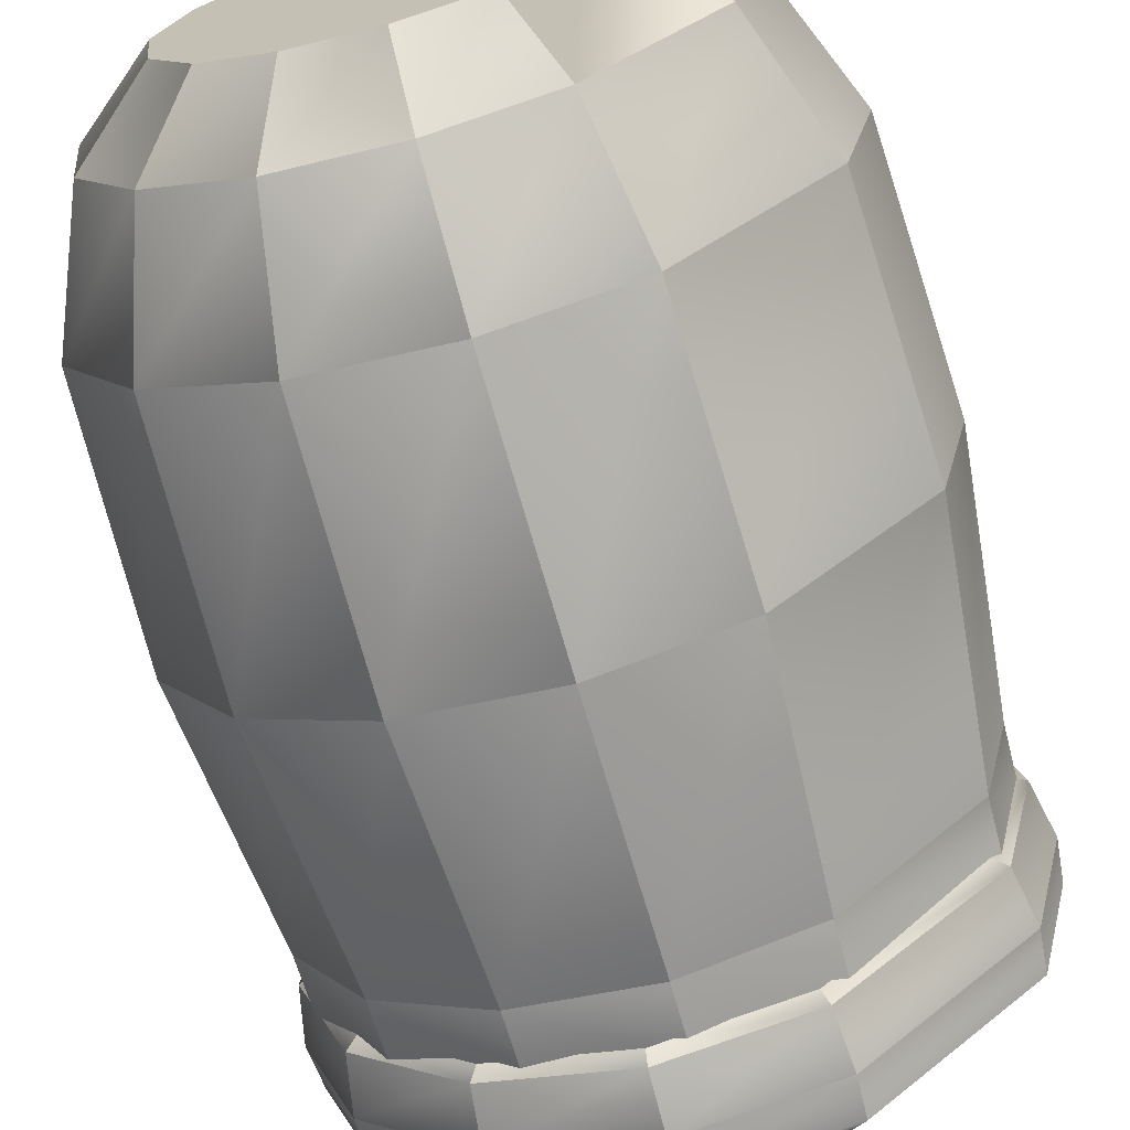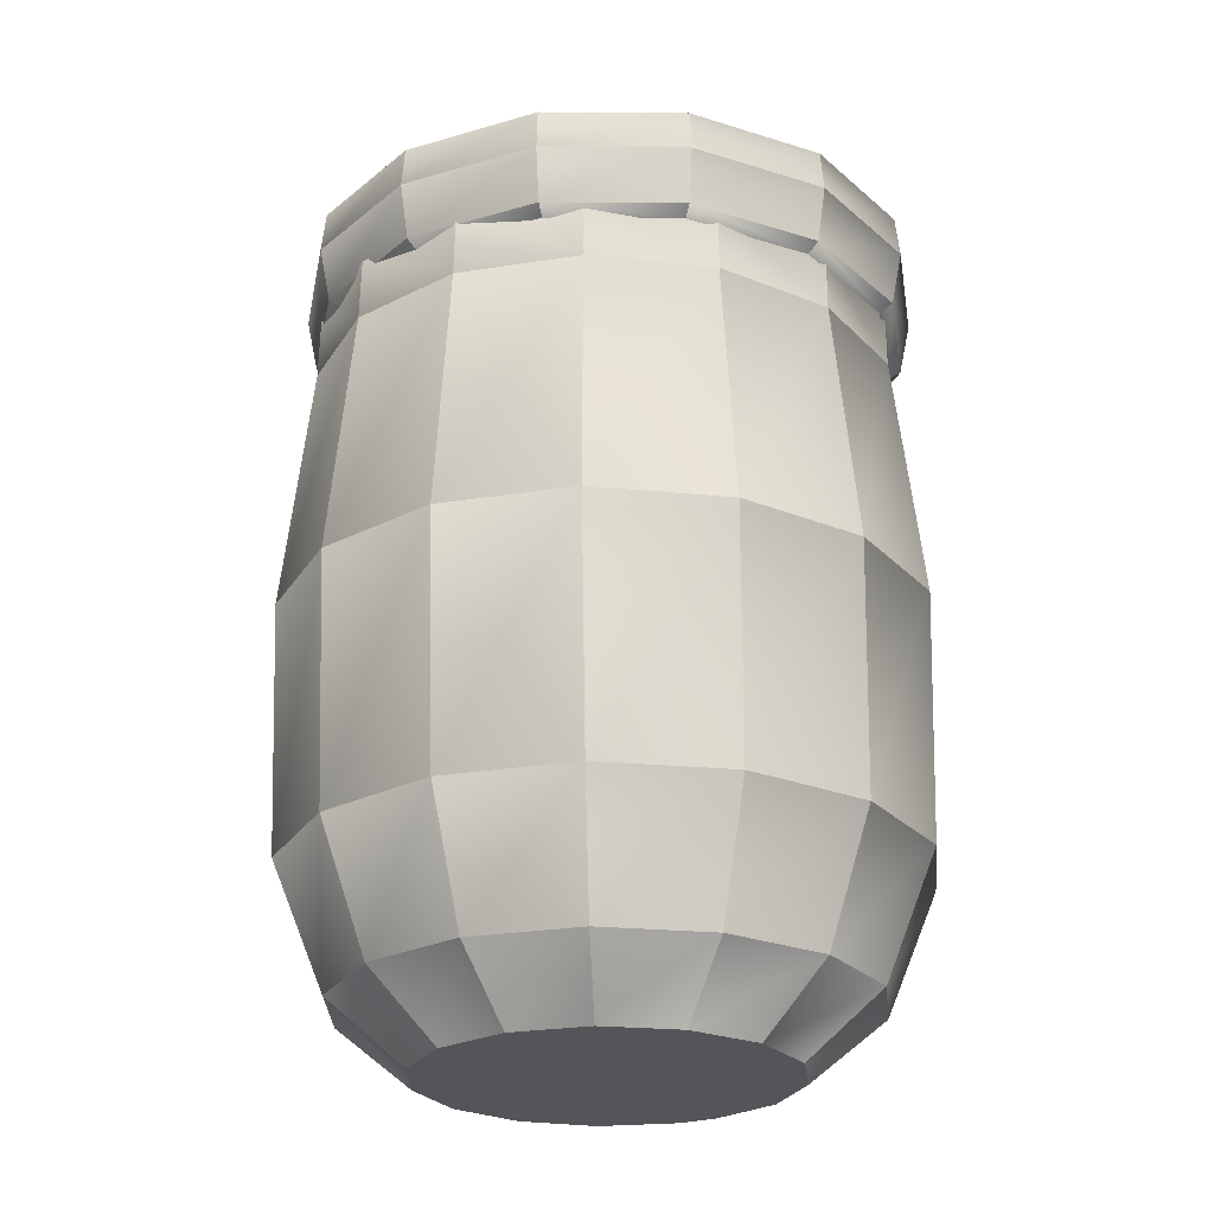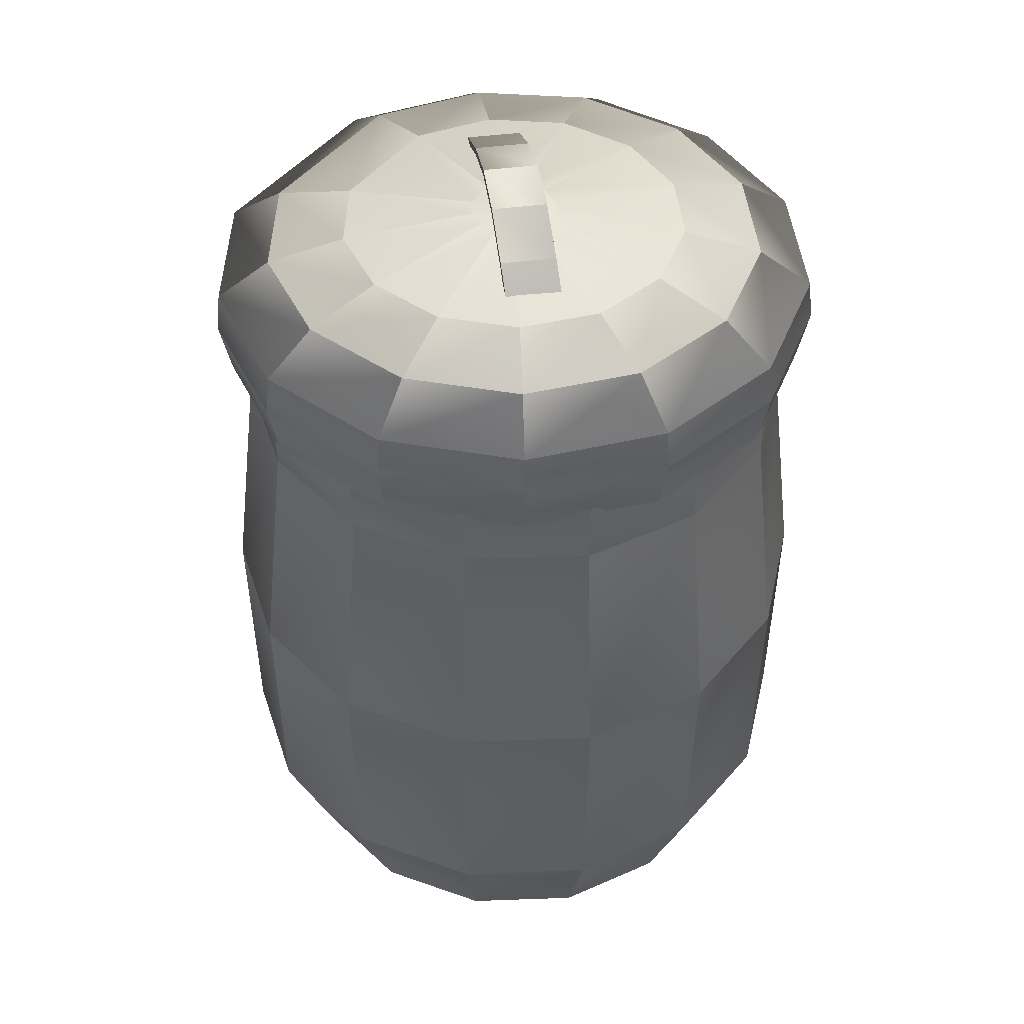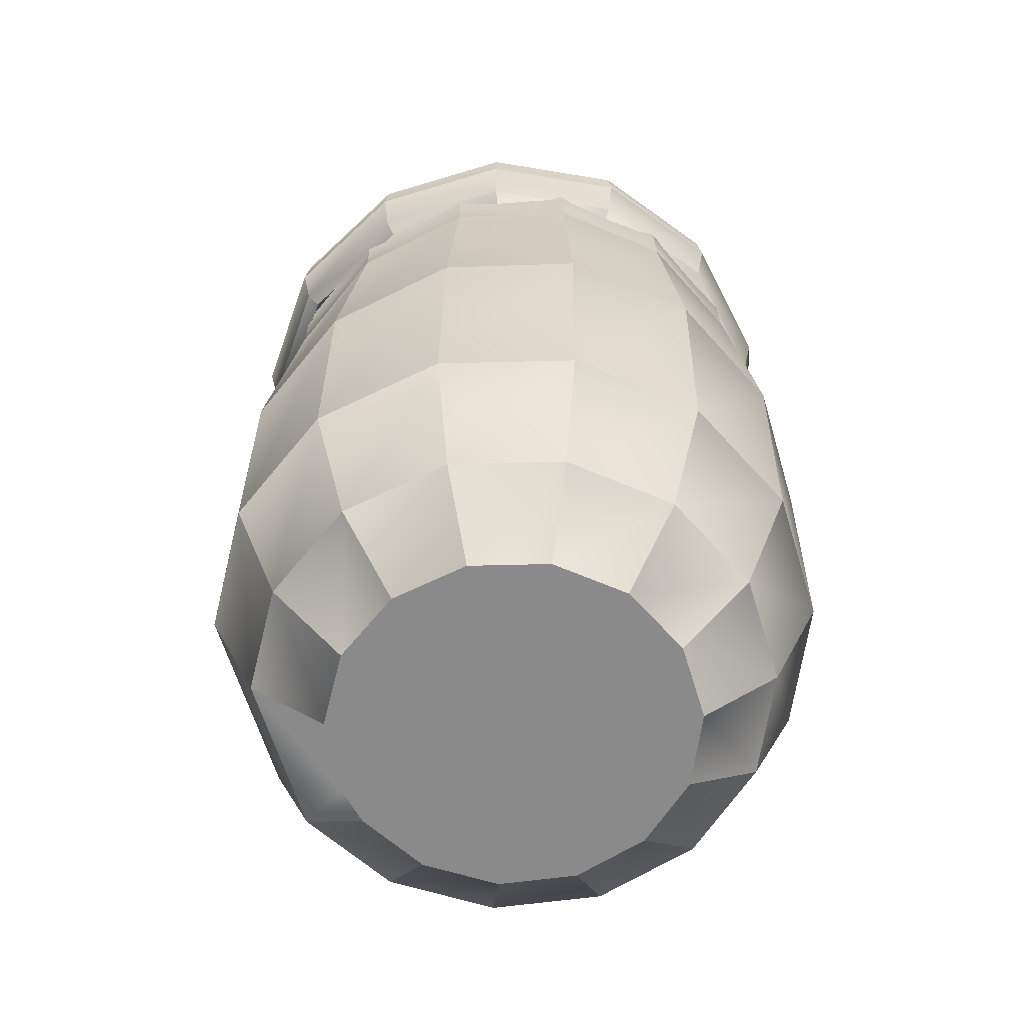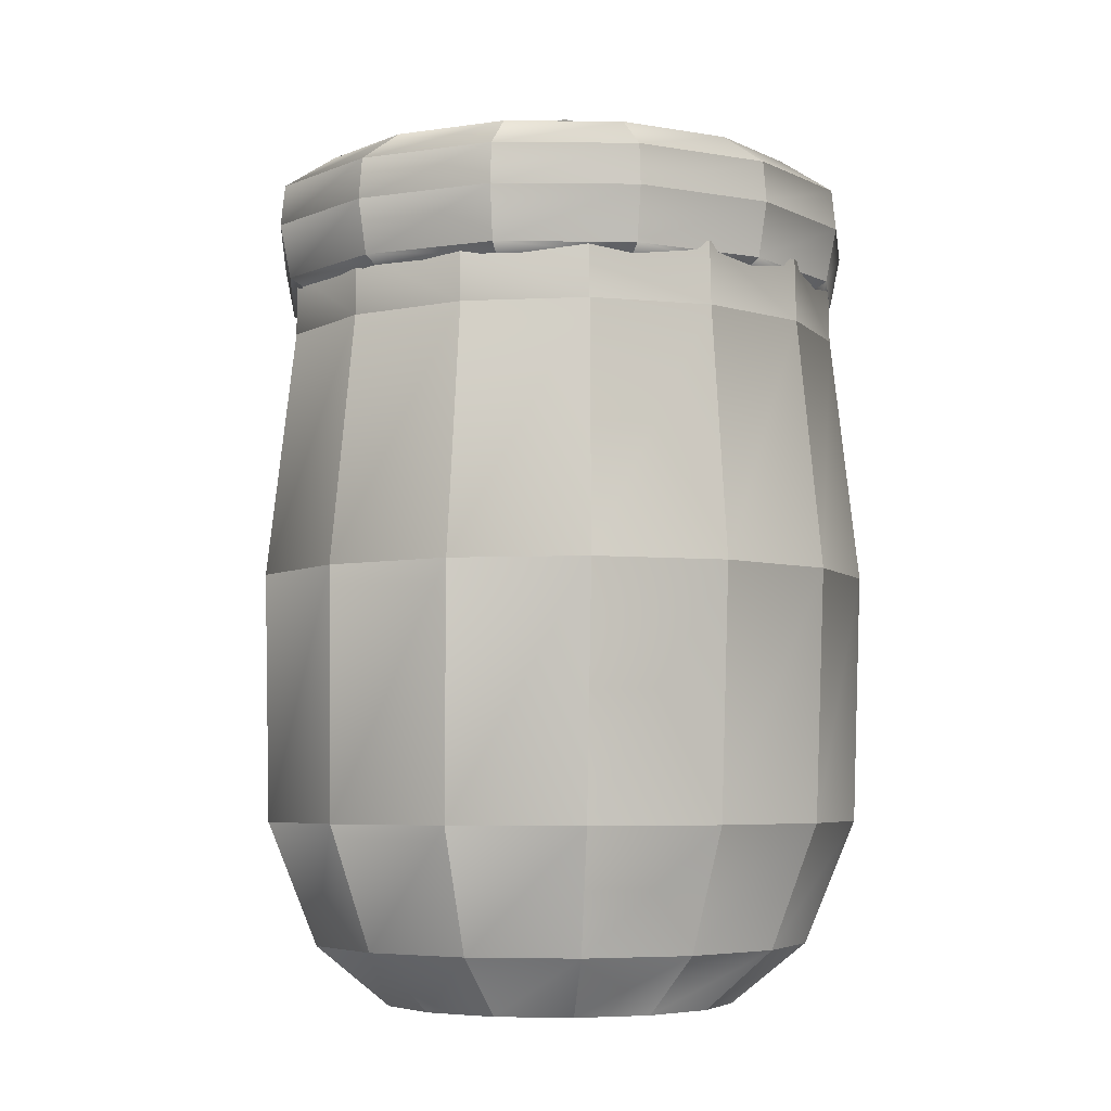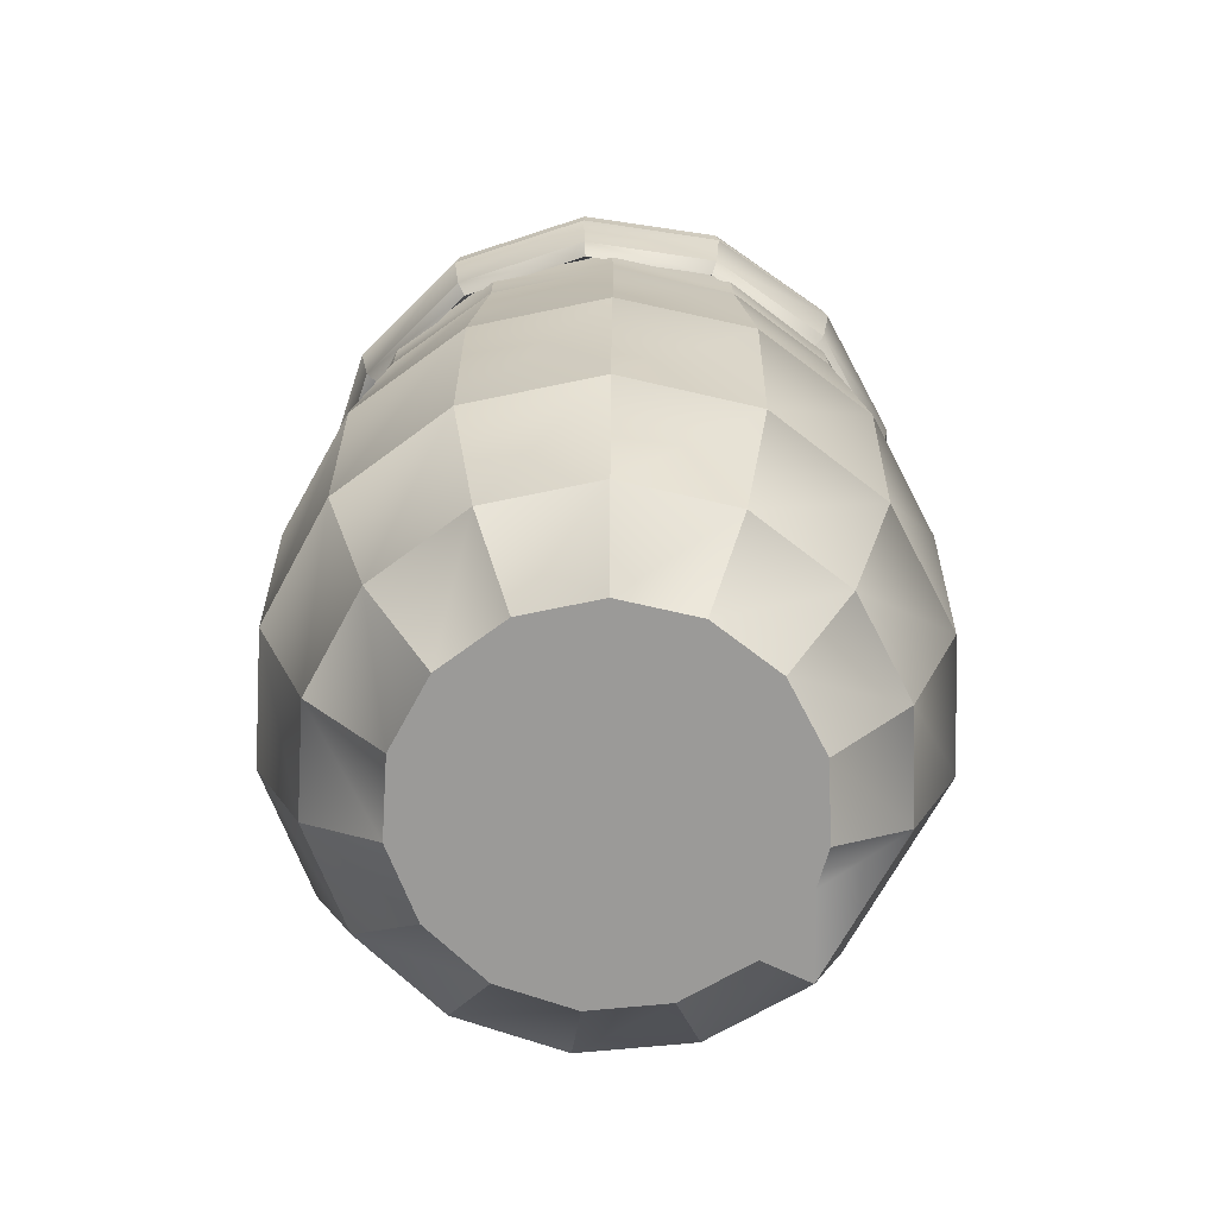
<metadata>
{"format":"obj","ext":"obj","renderer":"f3d","projection":"perspective","resolution":1024,"background":"white","views":[{"elev":-69.2,"azim":15.7,"up":"+Z"},{"elev":-24.4,"azim":-30.8,"up":"+Y"},{"elev":44.6,"azim":-98.6,"up":"+Y"},{"elev":-63.5,"azim":-119.6,"up":"+Y"},{"elev":-5.4,"azim":-138.5,"up":"+Y"},{"elev":-69.4,"azim":14.9,"up":"+Y"}]}
</metadata>
<code>
v  -12.42 86.83 -2.725
v  -12.42 86.83 2.725
v  -13.88 86.05 2.724
v  -13.88 86.05 -2.724
v  -9.508 88.31 -2.727
v  -9.508 88.31 2.727
v  -3.659 90.52 -2.728
v  -3.659 90.52 2.728
v  2.196 91.04 -2.728
v  2.196 91.04 2.728
v  8.049 89.58 -2.728
v  8.049 89.58 2.728
v  13.89 86.83 -2.725
v  13.89 86.83 2.725
v  -12.43 87.63 2.726
v  -9.511 89.1 2.727
v  -9.511 89.1 -2.727
v  -12.43 87.63 -2.726
v  -13.89 86.86 2.725
v  -13.89 86.86 -2.725
v  -3.659 91.26 2.728
v  -3.659 91.26 -2.728
v  2.196 91.77 2.728
v  2.196 91.77 -2.728
v  8.05 90.34 2.728
v  8.05 90.34 -2.728
v  13.89 87.63 2.726
v  13.89 87.63 -2.726
v  29.71 72.64 -0
v  26.56 72.64 -13.29
v  27.55 77.93 -13.77
v  30.8 77.93 -0
v  11.87 72.64 -27.19
v  12.31 77.93 -28.16
v  -1.54 72.64 -29.56
v  -1.602 77.93 -30.62
v  -14.59 72.64 -25.64
v  -15.13 77.93 -26.56
v  -24.49 72.64 -16.27
v  -25.41 77.93 -16.85
v  -29.15 72.64 -3.437
v  -30.24 77.93 -3.561
v  -27.57 72.64 10.13
v  -28.6 77.93 10.49
v  -20.09 72.64 21.54
v  -20.84 77.93 22.31
v  -8.292 72.64 28.36
v  -8.605 77.93 29.38
v  5.305 72.64 29.16
v  5.496 77.93 30.21
v  17.81 72.64 23.75
v  18.47 77.93 24.6
v  26.56 72.64 13.29
v  27.55 77.93 13.77
v  27.15 81.98 -13.56
v  30.36 81.98 -0
v  12.13 81.98 -27.74
v  -1.576 81.98 -30.16
v  -14.91 81.98 -26.16
v  -25.04 81.98 -16.6
v  -29.8 81.98 -3.507
v  -28.19 81.98 10.33
v  -20.54 81.98 21.97
v  -8.478 81.98 28.94
v  5.421 81.98 29.75
v  18.2 81.98 24.23
v  27.15 81.98 13.56
v  22.51 85.48 -11.22
v  25.16 85.48 -0
v  10.07 85.48 -22.95
v  -1.273 85.48 -24.95
v  -12.31 85.48 -21.64
v  -20.69 85.48 -13.73
v  -24.63 85.48 -2.901
v  -23.3 85.48 8.548
v  -16.97 85.48 18.18
v  -6.986 85.48 23.94
v  4.518 85.48 24.61
v  15.1 85.48 20.05
v  22.51 85.48 11.22
v  15.66 87.16 -7.774
v  17.5 87.16 -0
v  7.039 87.16 -15.9
v  -0.8273 87.16 -17.29
v  -8.479 87.16 -15
v  -14.29 87.16 -9.518
v  -17.02 87.16 -2.011
v  -16.09 87.16 5.924
v  -11.7 87.16 12.6
v  -4.787 87.16 16.59
v  3.187 87.16 17.06
v  10.52 87.16 13.89
v  15.66 87.16 7.774
v  4.088 88.23 -1.963
v  4.553 88.23 -0
v  1.912 88.23 -4.016
v  -0.0746 88.23 -4.367
v  -2.007 88.23 -3.788
v  -3.474 88.23 -2.404
v  -4.164 88.23 -0.5078
v  -3.93 88.23 1.496
v  -2.822 88.23 3.181
v  -1.075 88.23 4.19
v  0.9391 88.23 4.307
v  2.791 88.23 3.509
v  4.088 88.23 1.963
v  0.1797 88.47 -0
v  28.35 71.84 -0
v  25.35 71.84 -12.68
v  11.33 71.84 -25.94
v  -1.461 71.84 -28.2
v  -13.91 71.84 -24.47
v  -23.36 71.84 -15.52
v  -27.8 71.84 -3.28
v  -26.29 71.84 9.662
v  -19.15 71.84 20.55
v  -7.902 71.84 27.06
v  5.069 71.84 27.82
v  17 71.84 22.66
v  25.35 71.84 12.68
v  16.36 -0.4236 7.578
v  11.66 -0.4236 13.76
v  4.804 -0.4236 17.39
v  -2.944 -0.4236 17.81
v  -10.15 -0.4236 14.94
v  14.34 -0.4236 -10.92
v  -15.49 -0.4236 9.305
v  -17.97 -0.4236 1.951
v  -17.13 -0.4236 -5.763
v  -13.13 -0.4236 -12.41
v  -6.705 -0.4236 -16.77
v  0.9529 -0.4236 -18.02
v  8.43 -0.4236 -15.95
v  11.94 5.74 -22.66
v  23.16 5.74 -10.77
v  16.36 -0.4236 -7.578
v  18.02 -0.4236 -0
v  25.53 5.74 -0
v  1.347 5.74 -25.61
v  -9.5 5.74 -23.82
v  -18.6 5.74 -17.64
v  -24.26 5.74 -8.188
v  -25.45 5.74 2.773
v  -21.94 5.74 13.22
v  -14.38 5.74 21.23
v  -4.174 5.74 25.31
v  6.802 5.74 24.71
v  16.51 5.74 19.55
v  23.16 5.74 10.77
v  27.77 18.07 -12.88
v  30.6 18.07 -0
v  14.3 18.07 -27.1
v  1.607 18.07 -30.63
v  -11.4 18.07 -28.5
v  -22.3 18.07 -21.1
v  -29.1 18.07 -9.795
v  -30.52 18.07 3.317
v  -26.32 18.07 15.82
v  -17.25 18.07 25.39
v  -5.011 18.07 30.27
v  8.147 18.07 29.56
v  19.79 18.07 23.38
v  27.77 18.07 12.88
v  28.72 42.72 -13.02
v  31.65 42.72 -0
v  14.8 42.72 -27.4
v  1.661 42.72 -30.97
v  -11.79 42.72 -28.81
v  -23.08 42.72 -21.33
v  -30.11 42.72 -9.903
v  -31.58 42.72 3.353
v  -27.23 42.72 15.99
v  -17.85 42.72 25.67
v  -5.186 42.72 30.61
v  8.427 42.72 29.89
v  20.47 42.72 23.64
v  28.72 42.72 13.02
v  26.29 67.38 -11.75
v  28.98 67.38 -0
v  13.55 67.38 -24.73
v  1.524 67.38 -27.95
v  -10.79 67.38 -26.01
v  -21.12 67.38 -19.25
v  -27.55 67.38 -8.939
v  -28.9 67.38 3.027
v  -24.92 67.38 14.43
v  -16.34 67.38 23.17
v  -4.743 67.38 27.62
v  7.717 67.38 26.97
v  18.74 67.38 21.34
v  26.29 67.38 11.75
v  26.16 73.54 -11.77
v  28.82 73.54 -0
v  13.48 73.54 -24.76
v  1.516 73.54 -27.98
v  -10.73 73.54 -26.03
v  -21.01 73.54 -19.27
v  -27.41 73.54 -8.947
v  -28.75 73.54 3.03
v  -24.79 73.54 14.45
v  -16.25 73.54 23.19
v  -4.718 73.54 27.65
v  7.676 73.54 27
v  18.64 73.54 21.36
v  26.16 73.54 11.77
g cestolow
f 1 2 3 4
f 2 1 5 6
f 6 5 7 8
f 8 7 9 10
f 10 9 11 12
f 12 11 13 14
f 15 16 17 18
f 19 15 18 20
f 16 21 22 17
f 21 23 24 22
f 23 25 26 24
f 25 27 28 26
f 15 19 3 2
f 2 6 16 15
f 6 8 21 16
f 8 10 23 21
f 10 12 25 23
f 12 14 27 25
f 28 27 14 13
f 13 11 26 28
f 11 9 24 26
f 9 7 22 24
f 7 5 17 22
f 5 1 18 17
f 20 18 1 4
f 19 20 4 3
f 29 30 31 32
f 30 33 34 31
f 33 35 36 34
f 35 37 38 36
f 37 39 40 38
f 39 41 42 40
f 41 43 44 42
f 43 45 46 44
f 45 47 48 46
f 47 49 50 48
f 49 51 52 50
f 51 53 54 52
f 53 29 32 54
f 32 31 55 56
f 31 34 57 55
f 34 36 58 57
f 36 38 59 58
f 38 40 60 59
f 40 42 61 60
f 42 44 62 61
f 44 46 63 62
f 46 48 64 63
f 48 50 65 64
f 50 52 66 65
f 52 54 67 66
f 54 32 56 67
f 56 55 68 69
f 55 57 70 68
f 57 58 71 70
f 58 59 72 71
f 59 60 73 72
f 60 61 74 73
f 61 62 75 74
f 62 63 76 75
f 63 64 77 76
f 64 65 78 77
f 65 66 79 78
f 66 67 80 79
f 67 56 69 80
f 69 68 81 82
f 68 70 83 81
f 70 71 84 83
f 71 72 85 84
f 72 73 86 85
f 73 74 87 86
f 74 75 88 87
f 75 76 89 88
f 76 77 90 89
f 77 78 91 90
f 78 79 92 91
f 79 80 93 92
f 80 69 82 93
f 82 81 94 95
f 81 83 96 94
f 83 84 97 96
f 84 85 98 97
f 85 86 99 98
f 86 87 100 99
f 87 88 101 100
f 88 89 102 101
f 89 90 103 102
f 90 91 104 103
f 91 92 105 104
f 92 93 106 105
f 93 82 95 106
f 95 94 107
f 94 96 107
f 96 97 107
f 97 98 107
f 98 99 107
f 99 100 107
f 100 101 107
f 101 102 107
f 102 103 107
f 103 104 107
f 104 105 107
f 105 106 107
f 106 95 107
f 29 108 109 30
f 30 109 110 33
f 33 110 111 35
f 35 111 112 37
f 37 112 113 39
f 39 113 114 41
f 41 114 115 43
f 43 115 116 45
f 45 116 117 47
f 47 117 118 49
f 49 118 119 51
f 51 119 120 53
f 53 120 108 29
f 121 122 123
f 123 124 125
f 125 126 121 123
f 125 127 128
f 128 129 130
f 130 126 125 128
f 130 131 132
f 132 133 126
f 126 133 134 135
f 126 135 136
f 130 132 126
f 126 136 137 121
f 137 136 135 138
f 133 132 139 134
f 140 139 132 131
f 131 130 141 140
f 142 141 130 129
f 129 128 143 142
f 144 143 128 127
f 127 125 145 144
f 146 145 125 124
f 124 123 147 146
f 148 147 123 122
f 122 121 149 148
f 121 137 138 149
f 138 135 150 151
f 135 134 152 150
f 134 139 153 152
f 139 140 154 153
f 140 141 155 154
f 141 142 156 155
f 142 143 157 156
f 143 144 158 157
f 144 145 159 158
f 145 146 160 159
f 146 147 161 160
f 147 148 162 161
f 148 149 163 162
f 149 138 151 163
f 151 150 164 165
f 150 152 166 164
f 152 153 167 166
f 153 154 168 167
f 154 155 169 168
f 155 156 170 169
f 156 157 171 170
f 157 158 172 171
f 158 159 173 172
f 159 160 174 173
f 160 161 175 174
f 161 162 176 175
f 162 163 177 176
f 163 151 165 177
f 165 164 178 179
f 164 166 180 178
f 166 167 181 180
f 167 168 182 181
f 168 169 183 182
f 169 170 184 183
f 170 171 185 184
f 171 172 186 185
f 172 173 187 186
f 173 174 188 187
f 174 175 189 188
f 175 176 190 189
f 176 177 191 190
f 177 165 179 191
f 178 192 193 179
f 180 194 192 178
f 181 195 194 180
f 182 196 195 181
f 183 197 196 182
f 184 198 197 183
f 185 199 198 184
f 186 200 199 185
f 187 201 200 186
f 188 202 201 187
f 189 203 202 188
f 190 204 203 189
f 191 205 204 190
f 179 193 205 191

</code>
